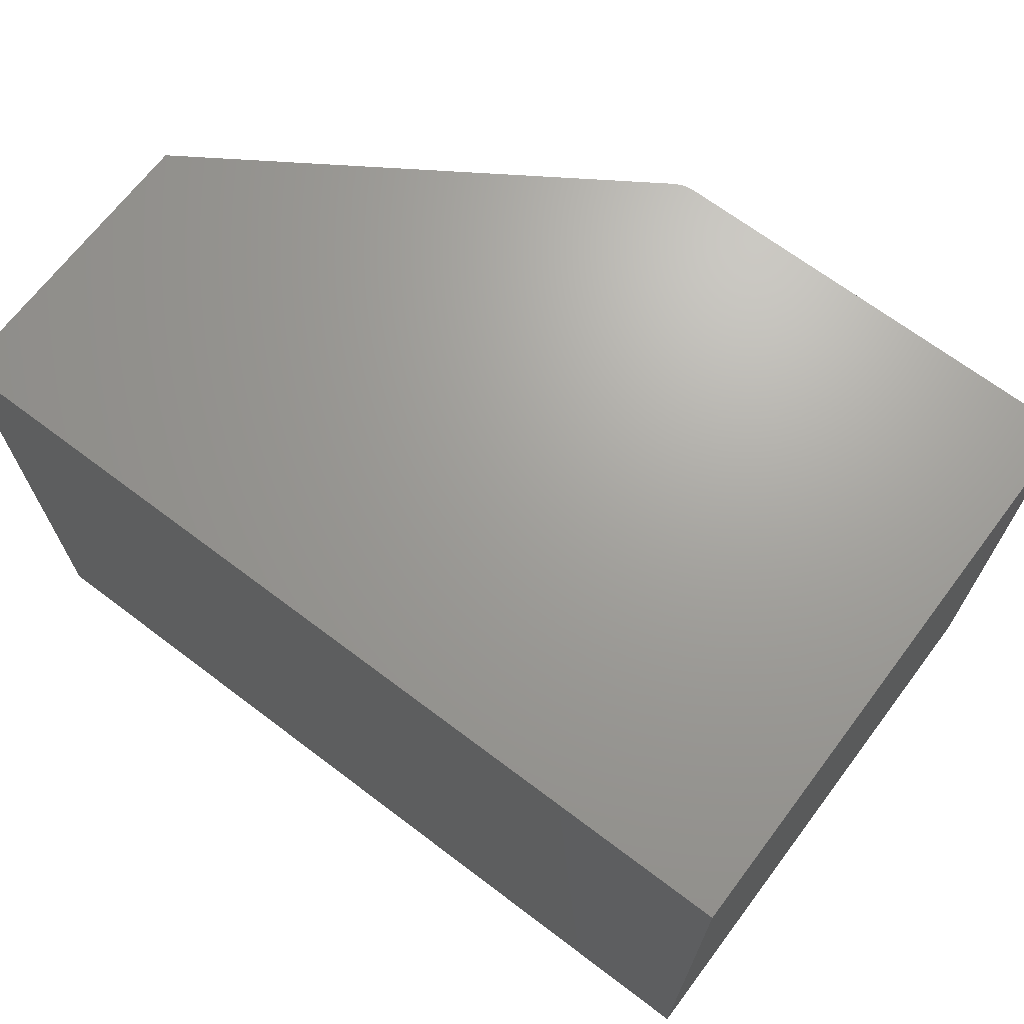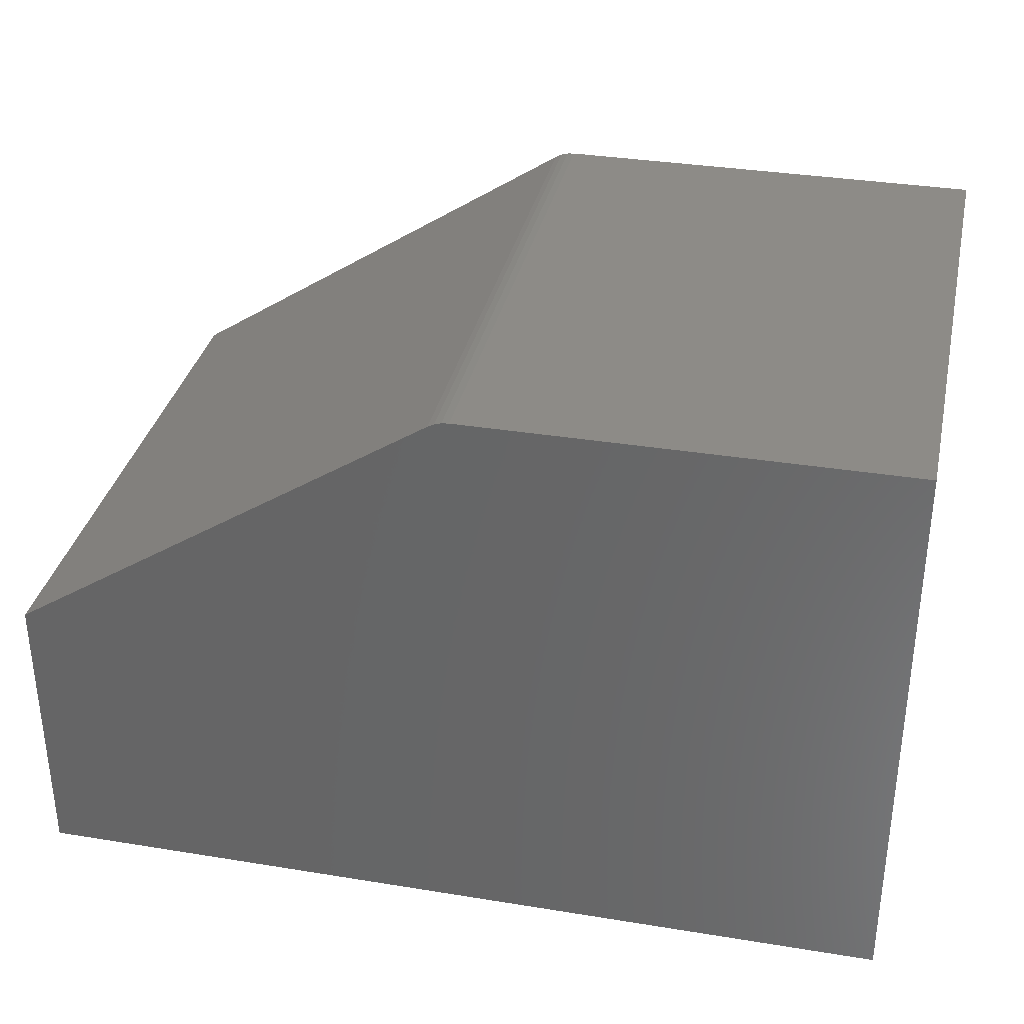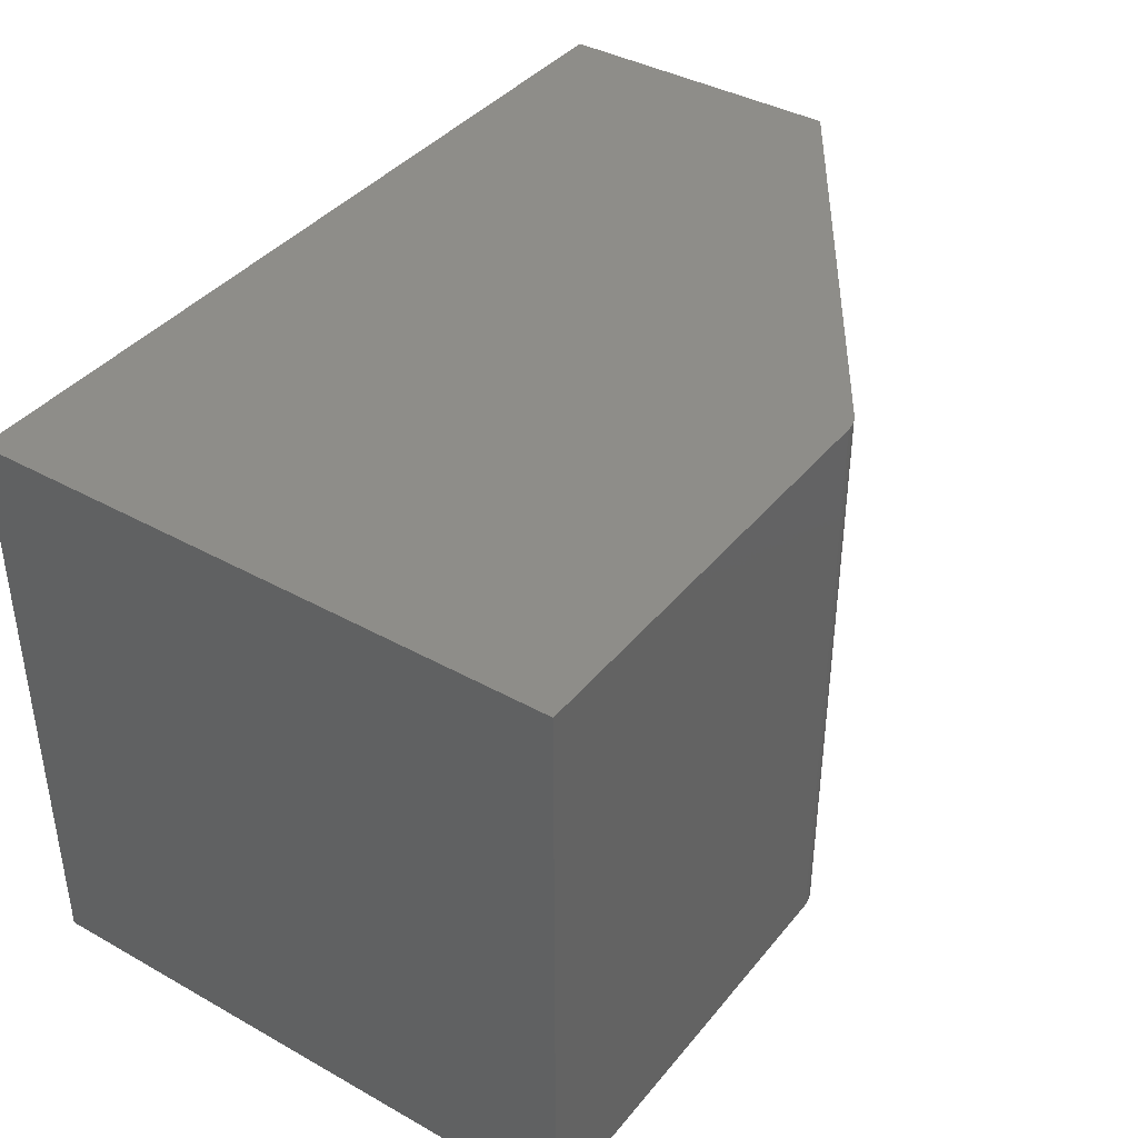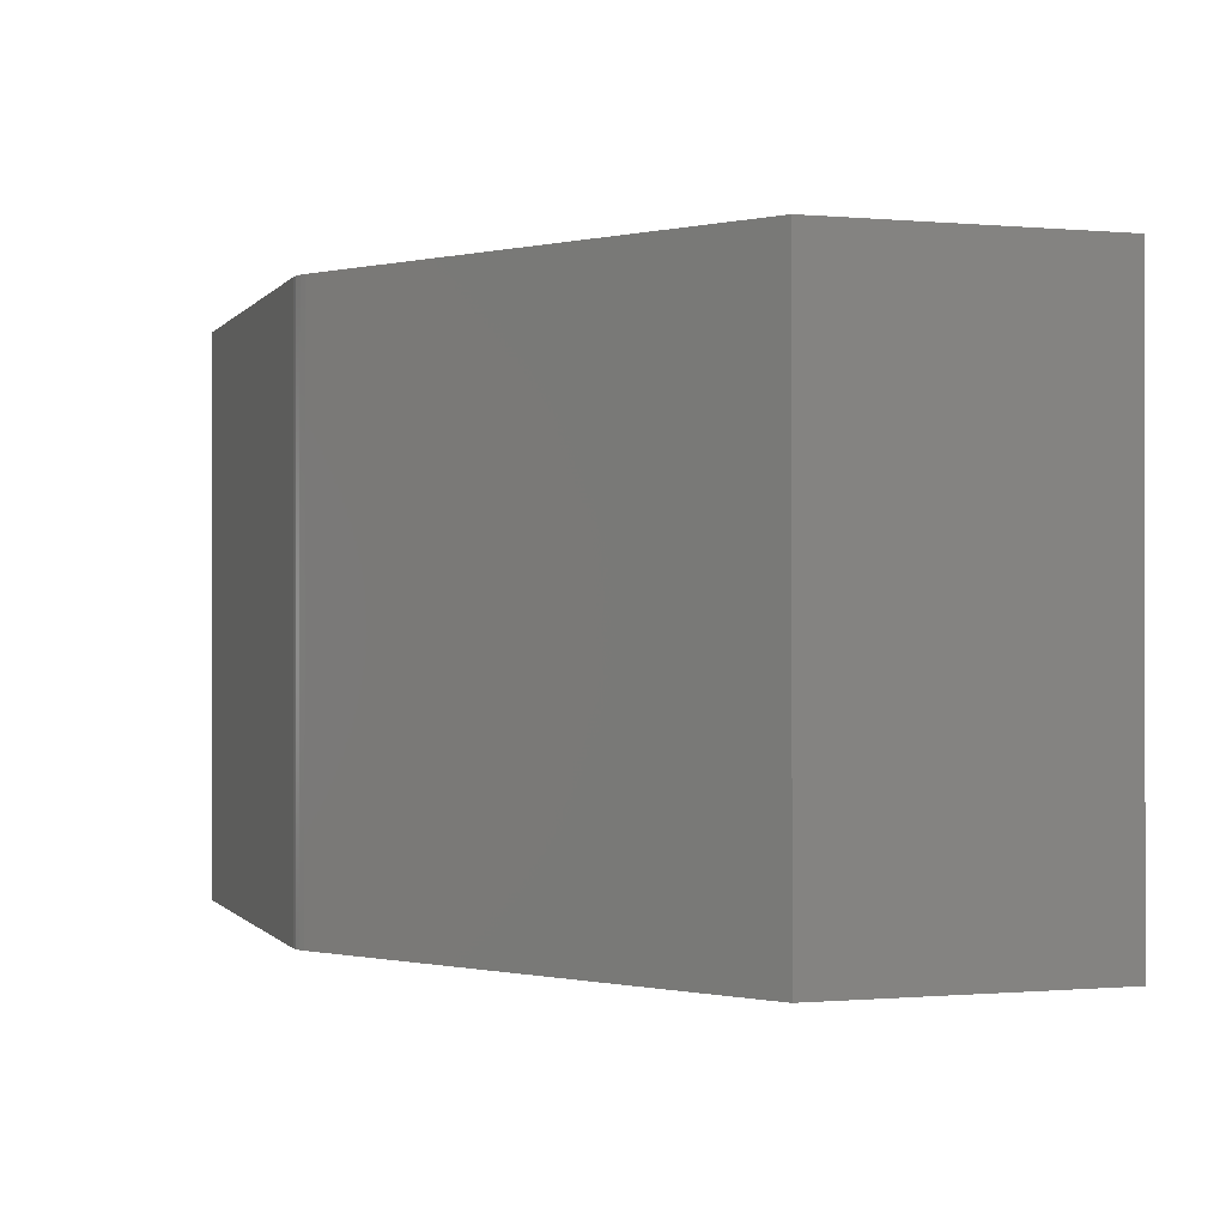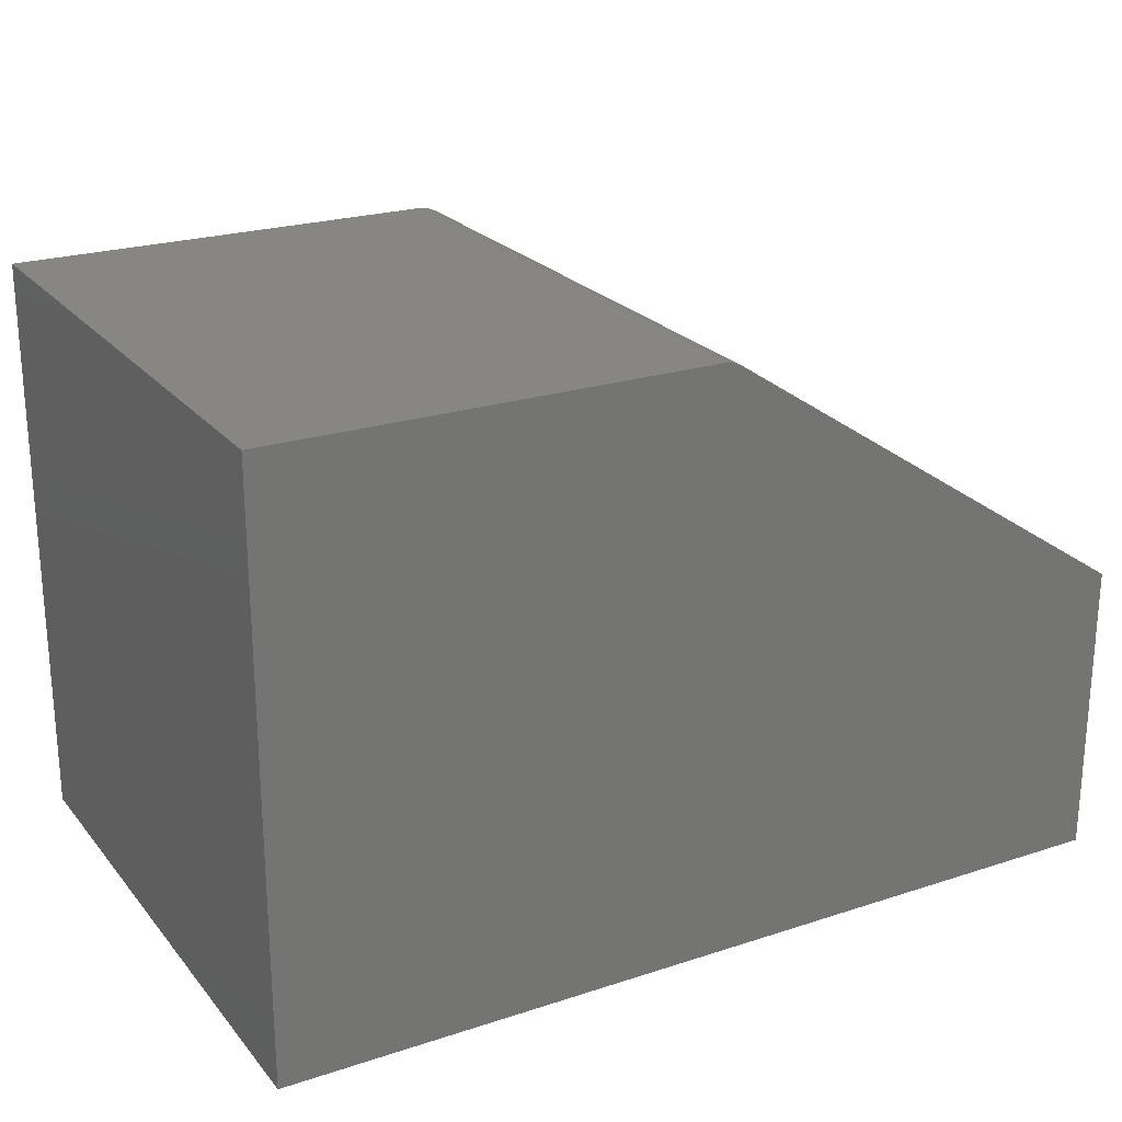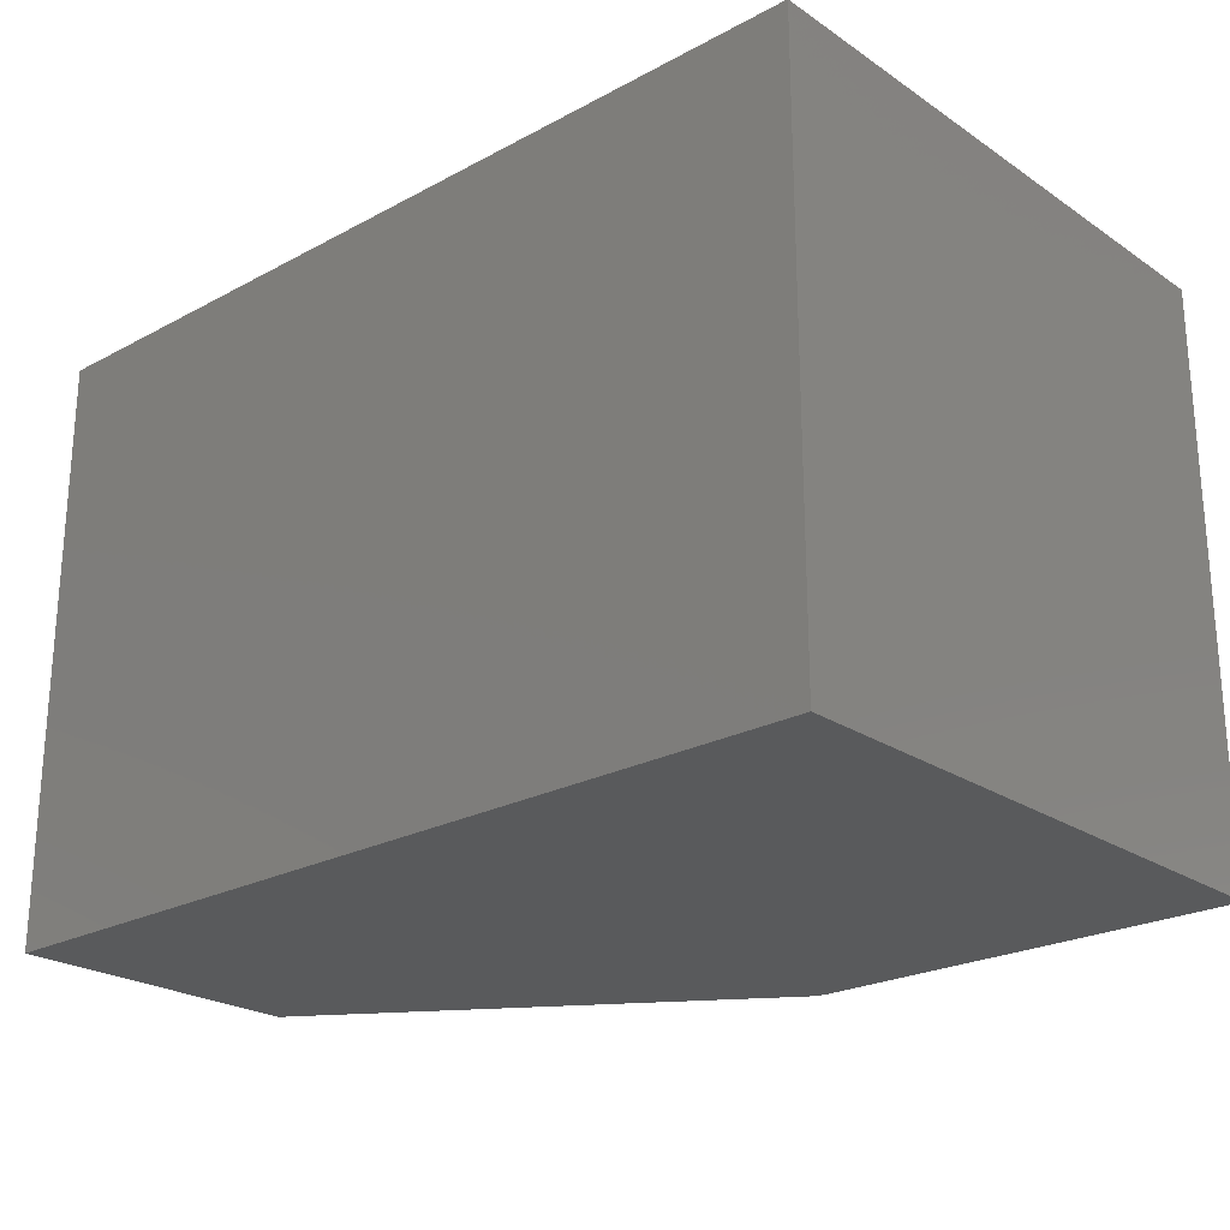
<metadata>
{"format":"stl","ext":"stl","renderer":"f3d","projection":"perspective","resolution":1024,"background":"white","views":[{"elev":68.3,"azim":-142.9,"up":"+Y"},{"elev":34.2,"azim":-167.6,"up":"+Z"},{"elev":39.4,"azim":-55.2,"up":"+Y"},{"elev":-0.5,"azim":71.8,"up":"+Y"},{"elev":23.1,"azim":-29.0,"up":"+Z"},{"elev":-23.5,"azim":-138.1,"up":"+Y"}]}
</metadata>
<code>
# stl→obj: 16 verts, 28 faces
v -0.05502 -0.75 0.1445
v -0.03725 -0.75 0.141
v -0.04597 -0.75 0.1436
v -0.6094 -0.75 0.1445
v -0.6094 -0.75 -0.6016
v 0.5156 -0.75 -0.6016
v 0.5156 -0.75 -0.2226
v -0.02921 -0.75 0.1367
v -0.04597 1.453e-16 0.1436
v -0.03725 1.46e-16 0.141
v -0.05502 1.444e-16 0.1445
v -0.6094 8.283e-17 0.1445
v -0.02921 1.464e-16 0.1367
v 0.5156 1.67e-16 -0.2226
v 0.5156 1.249e-16 -0.6016
v -0.6094 0 -0.6016
f 1 2 3
f 4 5 6
f 4 6 7
f 4 7 8
f 4 8 2
f 4 2 1
f 9 10 11
f 12 11 10
f 12 10 13
f 12 13 14
f 12 14 15
f 12 15 16
f 11 12 1
f 1 12 4
f 14 13 7
f 7 13 8
f 11 1 9
f 9 1 3
f 9 3 10
f 10 3 2
f 10 2 13
f 13 2 8
f 12 16 4
f 4 16 5
f 15 14 6
f 6 14 7
f 5 16 6
f 6 16 15

</code>
